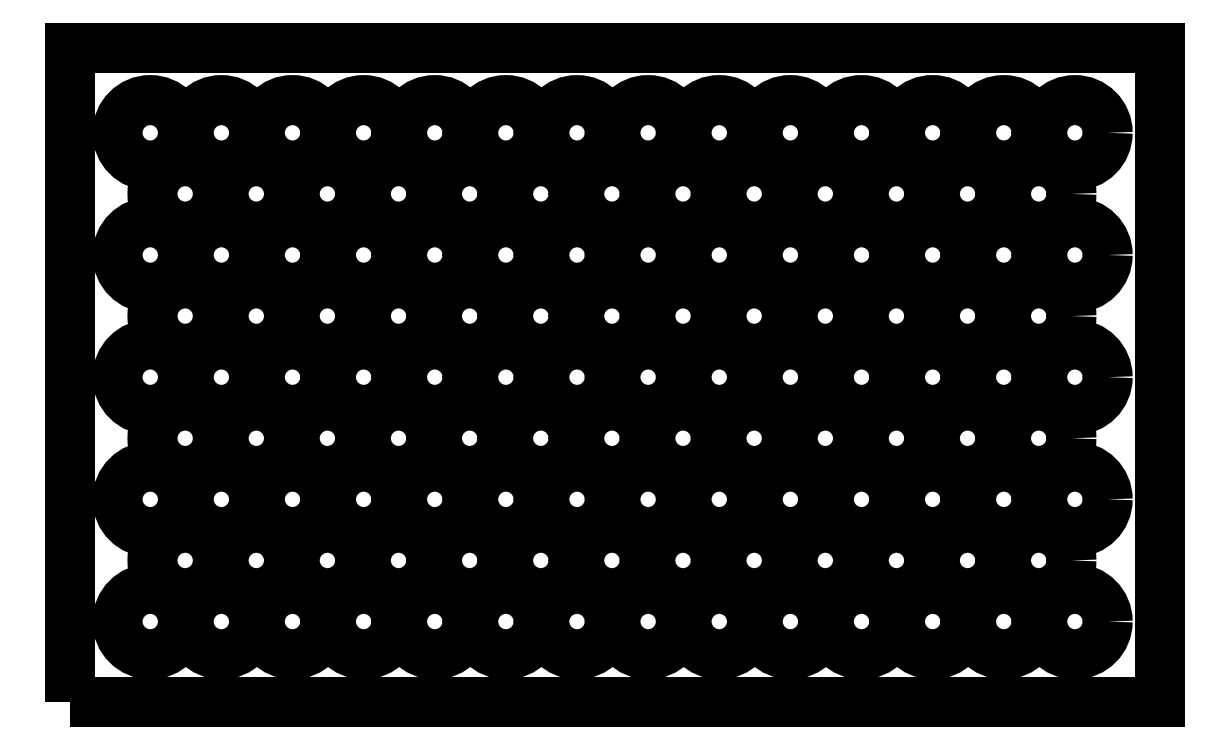
<metadata>
{"format":"dxf","ext":"dxf","renderer":"ezdxf+matplotlib","layout":"modelspace","background":"white","min_lineweight":24,"dpi":150}
</metadata>
<code>
0
SECTION
2
ENTITIES
0
CIRCLE
8
DEFAULT
10
37
20
261
30
0
40
15
0
CIRCLE
8
DEFAULT
10
69.6
20
261
30
0
40
15
0
CIRCLE
8
DEFAULT
10
102.2
20
261
30
0
40
15
0
CIRCLE
8
DEFAULT
10
134.8
20
261
30
0
40
15
0
CIRCLE
8
DEFAULT
10
167.4
20
261
30
0
40
15
0
CIRCLE
8
DEFAULT
10
200
20
261
30
0
40
15
0
CIRCLE
8
DEFAULT
10
232.6
20
261
30
0
40
15
0
CIRCLE
8
DEFAULT
10
265.2
20
261
30
0
40
15
0
CIRCLE
8
DEFAULT
10
297.8
20
261
30
0
40
15
0
CIRCLE
8
DEFAULT
10
330.4
20
261
30
0
40
15
0
CIRCLE
8
DEFAULT
10
363
20
261
30
0
40
15
0
CIRCLE
8
DEFAULT
10
395.6
20
261
30
0
40
15
0
CIRCLE
8
DEFAULT
10
428.2
20
261
30
0
40
15
0
CIRCLE
8
DEFAULT
10
460.8
20
261
30
0
40
15
0
CIRCLE
8
DEFAULT
10
37
20
205
30
0
40
15
0
CIRCLE
8
DEFAULT
10
69.6
20
205
30
0
40
15
0
CIRCLE
8
DEFAULT
10
102.2
20
205
30
0
40
15
0
CIRCLE
8
DEFAULT
10
134.8
20
205
30
0
40
15
0
CIRCLE
8
DEFAULT
10
167.4
20
205
30
0
40
15
0
CIRCLE
8
DEFAULT
10
200
20
205
30
0
40
15
0
CIRCLE
8
DEFAULT
10
232.6
20
205
30
0
40
15
0
CIRCLE
8
DEFAULT
10
265.2
20
205
30
0
40
15
0
CIRCLE
8
DEFAULT
10
297.8
20
205
30
0
40
15
0
CIRCLE
8
DEFAULT
10
330.4
20
205
30
0
40
15
0
CIRCLE
8
DEFAULT
10
363
20
205
30
0
40
15
0
CIRCLE
8
DEFAULT
10
395.6
20
205
30
0
40
15
0
CIRCLE
8
DEFAULT
10
428.2
20
205
30
0
40
15
0
CIRCLE
8
DEFAULT
10
460.8
20
205
30
0
40
15
0
CIRCLE
8
DEFAULT
10
53
20
233
30
0
40
15
0
CIRCLE
8
DEFAULT
10
85.6
20
233
30
0
40
15
0
CIRCLE
8
DEFAULT
10
118.2
20
233
30
0
40
15
0
CIRCLE
8
DEFAULT
10
150.8
20
233
30
0
40
15
0
CIRCLE
8
DEFAULT
10
183.4
20
233
30
0
40
15
0
CIRCLE
8
DEFAULT
10
216
20
233
30
0
40
15
0
CIRCLE
8
DEFAULT
10
248.6
20
233
30
0
40
15
0
CIRCLE
8
DEFAULT
10
281.2
20
233
30
0
40
15
0
CIRCLE
8
DEFAULT
10
313.8
20
233
30
0
40
15
0
CIRCLE
8
DEFAULT
10
346.4
20
233
30
0
40
15
0
CIRCLE
8
DEFAULT
10
379
20
233
30
0
40
15
0
CIRCLE
8
DEFAULT
10
411.6
20
233
30
0
40
15
0
CIRCLE
8
DEFAULT
10
444.2
20
233
30
0
40
15
0
CIRCLE
8
DEFAULT
10
37
20
149
30
0
40
15
0
CIRCLE
8
DEFAULT
10
69.6
20
149
30
0
40
15
0
CIRCLE
8
DEFAULT
10
102.2
20
149
30
0
40
15
0
CIRCLE
8
DEFAULT
10
134.8
20
149
30
0
40
15
0
CIRCLE
8
DEFAULT
10
167.4
20
149
30
0
40
15
0
CIRCLE
8
DEFAULT
10
200
20
149
30
0
40
15
0
CIRCLE
8
DEFAULT
10
232.6
20
149
30
0
40
15
0
CIRCLE
8
DEFAULT
10
265.2
20
149
30
0
40
15
0
CIRCLE
8
DEFAULT
10
297.8
20
149
30
0
40
15
0
CIRCLE
8
DEFAULT
10
330.4
20
149
30
0
40
15
0
CIRCLE
8
DEFAULT
10
363
20
149
30
0
40
15
0
CIRCLE
8
DEFAULT
10
395.6
20
149
30
0
40
15
0
CIRCLE
8
DEFAULT
10
428.2
20
149
30
0
40
15
0
CIRCLE
8
DEFAULT
10
460.8
20
149
30
0
40
15
0
CIRCLE
8
DEFAULT
10
53
20
177
30
0
40
15
0
CIRCLE
8
DEFAULT
10
85.6
20
177
30
0
40
15
0
CIRCLE
8
DEFAULT
10
118.2
20
177
30
0
40
15
0
CIRCLE
8
DEFAULT
10
150.8
20
177
30
0
40
15
0
CIRCLE
8
DEFAULT
10
183.4
20
177
30
0
40
15
0
CIRCLE
8
DEFAULT
10
216
20
177
30
0
40
15
0
CIRCLE
8
DEFAULT
10
248.6
20
177
30
0
40
15
0
CIRCLE
8
DEFAULT
10
281.2
20
177
30
0
40
15
0
CIRCLE
8
DEFAULT
10
313.8
20
177
30
0
40
15
0
CIRCLE
8
DEFAULT
10
346.4
20
177
30
0
40
15
0
CIRCLE
8
DEFAULT
10
379
20
177
30
0
40
15
0
CIRCLE
8
DEFAULT
10
411.6
20
177
30
0
40
15
0
CIRCLE
8
DEFAULT
10
444.2
20
177
30
0
40
15
0
CIRCLE
8
DEFAULT
10
37
20
93
30
0
40
15
0
CIRCLE
8
DEFAULT
10
69.6
20
93
30
0
40
15
0
CIRCLE
8
DEFAULT
10
102.2
20
93
30
0
40
15
0
CIRCLE
8
DEFAULT
10
134.8
20
93
30
0
40
15
0
CIRCLE
8
DEFAULT
10
167.4
20
93
30
0
40
15
0
CIRCLE
8
DEFAULT
10
200
20
93
30
0
40
15
0
CIRCLE
8
DEFAULT
10
232.6
20
93
30
0
40
15
0
CIRCLE
8
DEFAULT
10
265.2
20
93
30
0
40
15
0
CIRCLE
8
DEFAULT
10
297.8
20
93
30
0
40
15
0
CIRCLE
8
DEFAULT
10
330.4
20
93
30
0
40
15
0
CIRCLE
8
DEFAULT
10
363
20
93
30
0
40
15
0
CIRCLE
8
DEFAULT
10
395.6
20
93
30
0
40
15
0
CIRCLE
8
DEFAULT
10
428.2
20
93
30
0
40
15
0
CIRCLE
8
DEFAULT
10
460.8
20
93
30
0
40
15
0
CIRCLE
8
DEFAULT
10
53
20
121
30
0
40
15
0
CIRCLE
8
DEFAULT
10
85.6
20
121
30
0
40
15
0
CIRCLE
8
DEFAULT
10
118.2
20
121
30
0
40
15
0
CIRCLE
8
DEFAULT
10
150.8
20
121
30
0
40
15
0
CIRCLE
8
DEFAULT
10
183.4
20
121
30
0
40
15
0
CIRCLE
8
DEFAULT
10
216
20
121
30
0
40
15
0
CIRCLE
8
DEFAULT
10
248.6
20
121
30
0
40
15
0
CIRCLE
8
DEFAULT
10
281.2
20
121
30
0
40
15
0
CIRCLE
8
DEFAULT
10
313.8
20
121
30
0
40
15
0
CIRCLE
8
DEFAULT
10
346.4
20
121
30
0
40
15
0
CIRCLE
8
DEFAULT
10
379
20
121
30
0
40
15
0
CIRCLE
8
DEFAULT
10
411.6
20
121
30
0
40
15
0
CIRCLE
8
DEFAULT
10
444.2
20
121
30
0
40
15
0
CIRCLE
8
DEFAULT
10
444.2
20
65
30
0
40
15
0
CIRCLE
8
DEFAULT
10
411.6
20
65
30
0
40
15
0
CIRCLE
8
DEFAULT
10
379
20
65
30
0
40
15
0
CIRCLE
8
DEFAULT
10
346.4
20
65
30
0
40
15
0
CIRCLE
8
DEFAULT
10
313.8
20
65
30
0
40
15
0
CIRCLE
8
DEFAULT
10
281.2
20
65
30
0
40
15
0
CIRCLE
8
DEFAULT
10
248.6
20
65
30
0
40
15
0
CIRCLE
8
DEFAULT
10
216
20
65
30
0
40
15
0
CIRCLE
8
DEFAULT
10
183.4
20
65
30
0
40
15
0
CIRCLE
8
DEFAULT
10
150.8
20
65
30
0
40
15
0
CIRCLE
8
DEFAULT
10
118.2
20
65
30
0
40
15
0
CIRCLE
8
DEFAULT
10
85.6
20
65
30
0
40
15
0
CIRCLE
8
DEFAULT
10
53
20
65
30
0
40
15
0
CIRCLE
8
DEFAULT
10
460.8
20
37
30
0
40
15
0
CIRCLE
8
DEFAULT
10
428.2
20
37
30
0
40
15
0
CIRCLE
8
DEFAULT
10
395.6
20
37
30
0
40
15
0
CIRCLE
8
DEFAULT
10
363
20
37
30
0
40
15
0
CIRCLE
8
DEFAULT
10
330.4
20
37
30
0
40
15
0
CIRCLE
8
DEFAULT
10
297.8
20
37
30
0
40
15
0
CIRCLE
8
DEFAULT
10
265.2
20
37
30
0
40
15
0
CIRCLE
8
DEFAULT
10
232.6
20
37
30
0
40
15
0
CIRCLE
8
DEFAULT
10
200
20
37
30
0
40
15
0
CIRCLE
8
DEFAULT
10
167.4
20
37
30
0
40
15
0
CIRCLE
8
DEFAULT
10
134.8
20
37
30
0
40
15
0
CIRCLE
8
DEFAULT
10
102.2
20
37
30
0
40
15
0
CIRCLE
8
DEFAULT
10
69.6
20
37
30
0
40
15
0
CIRCLE
8
DEFAULT
10
37
20
37
30
0
40
15
0
POLYLINE
8
DEFAULT
66
     1
10
0
20
0
30
0
0
VERTEX
8
DEFAULT
10
0
20
0
30
0
0
VERTEX
8
DEFAULT
10
500
20
0
30
0
0
VERTEX
8
DEFAULT
10
500
20
300
30
0
0
VERTEX
8
DEFAULT
10
0
20
300
30
0
0
VERTEX
8
DEFAULT
10
0
20
0
30
0
0
SEQEND
8
DEFAULT
0
ENDSEC
0
EOF

</code>
